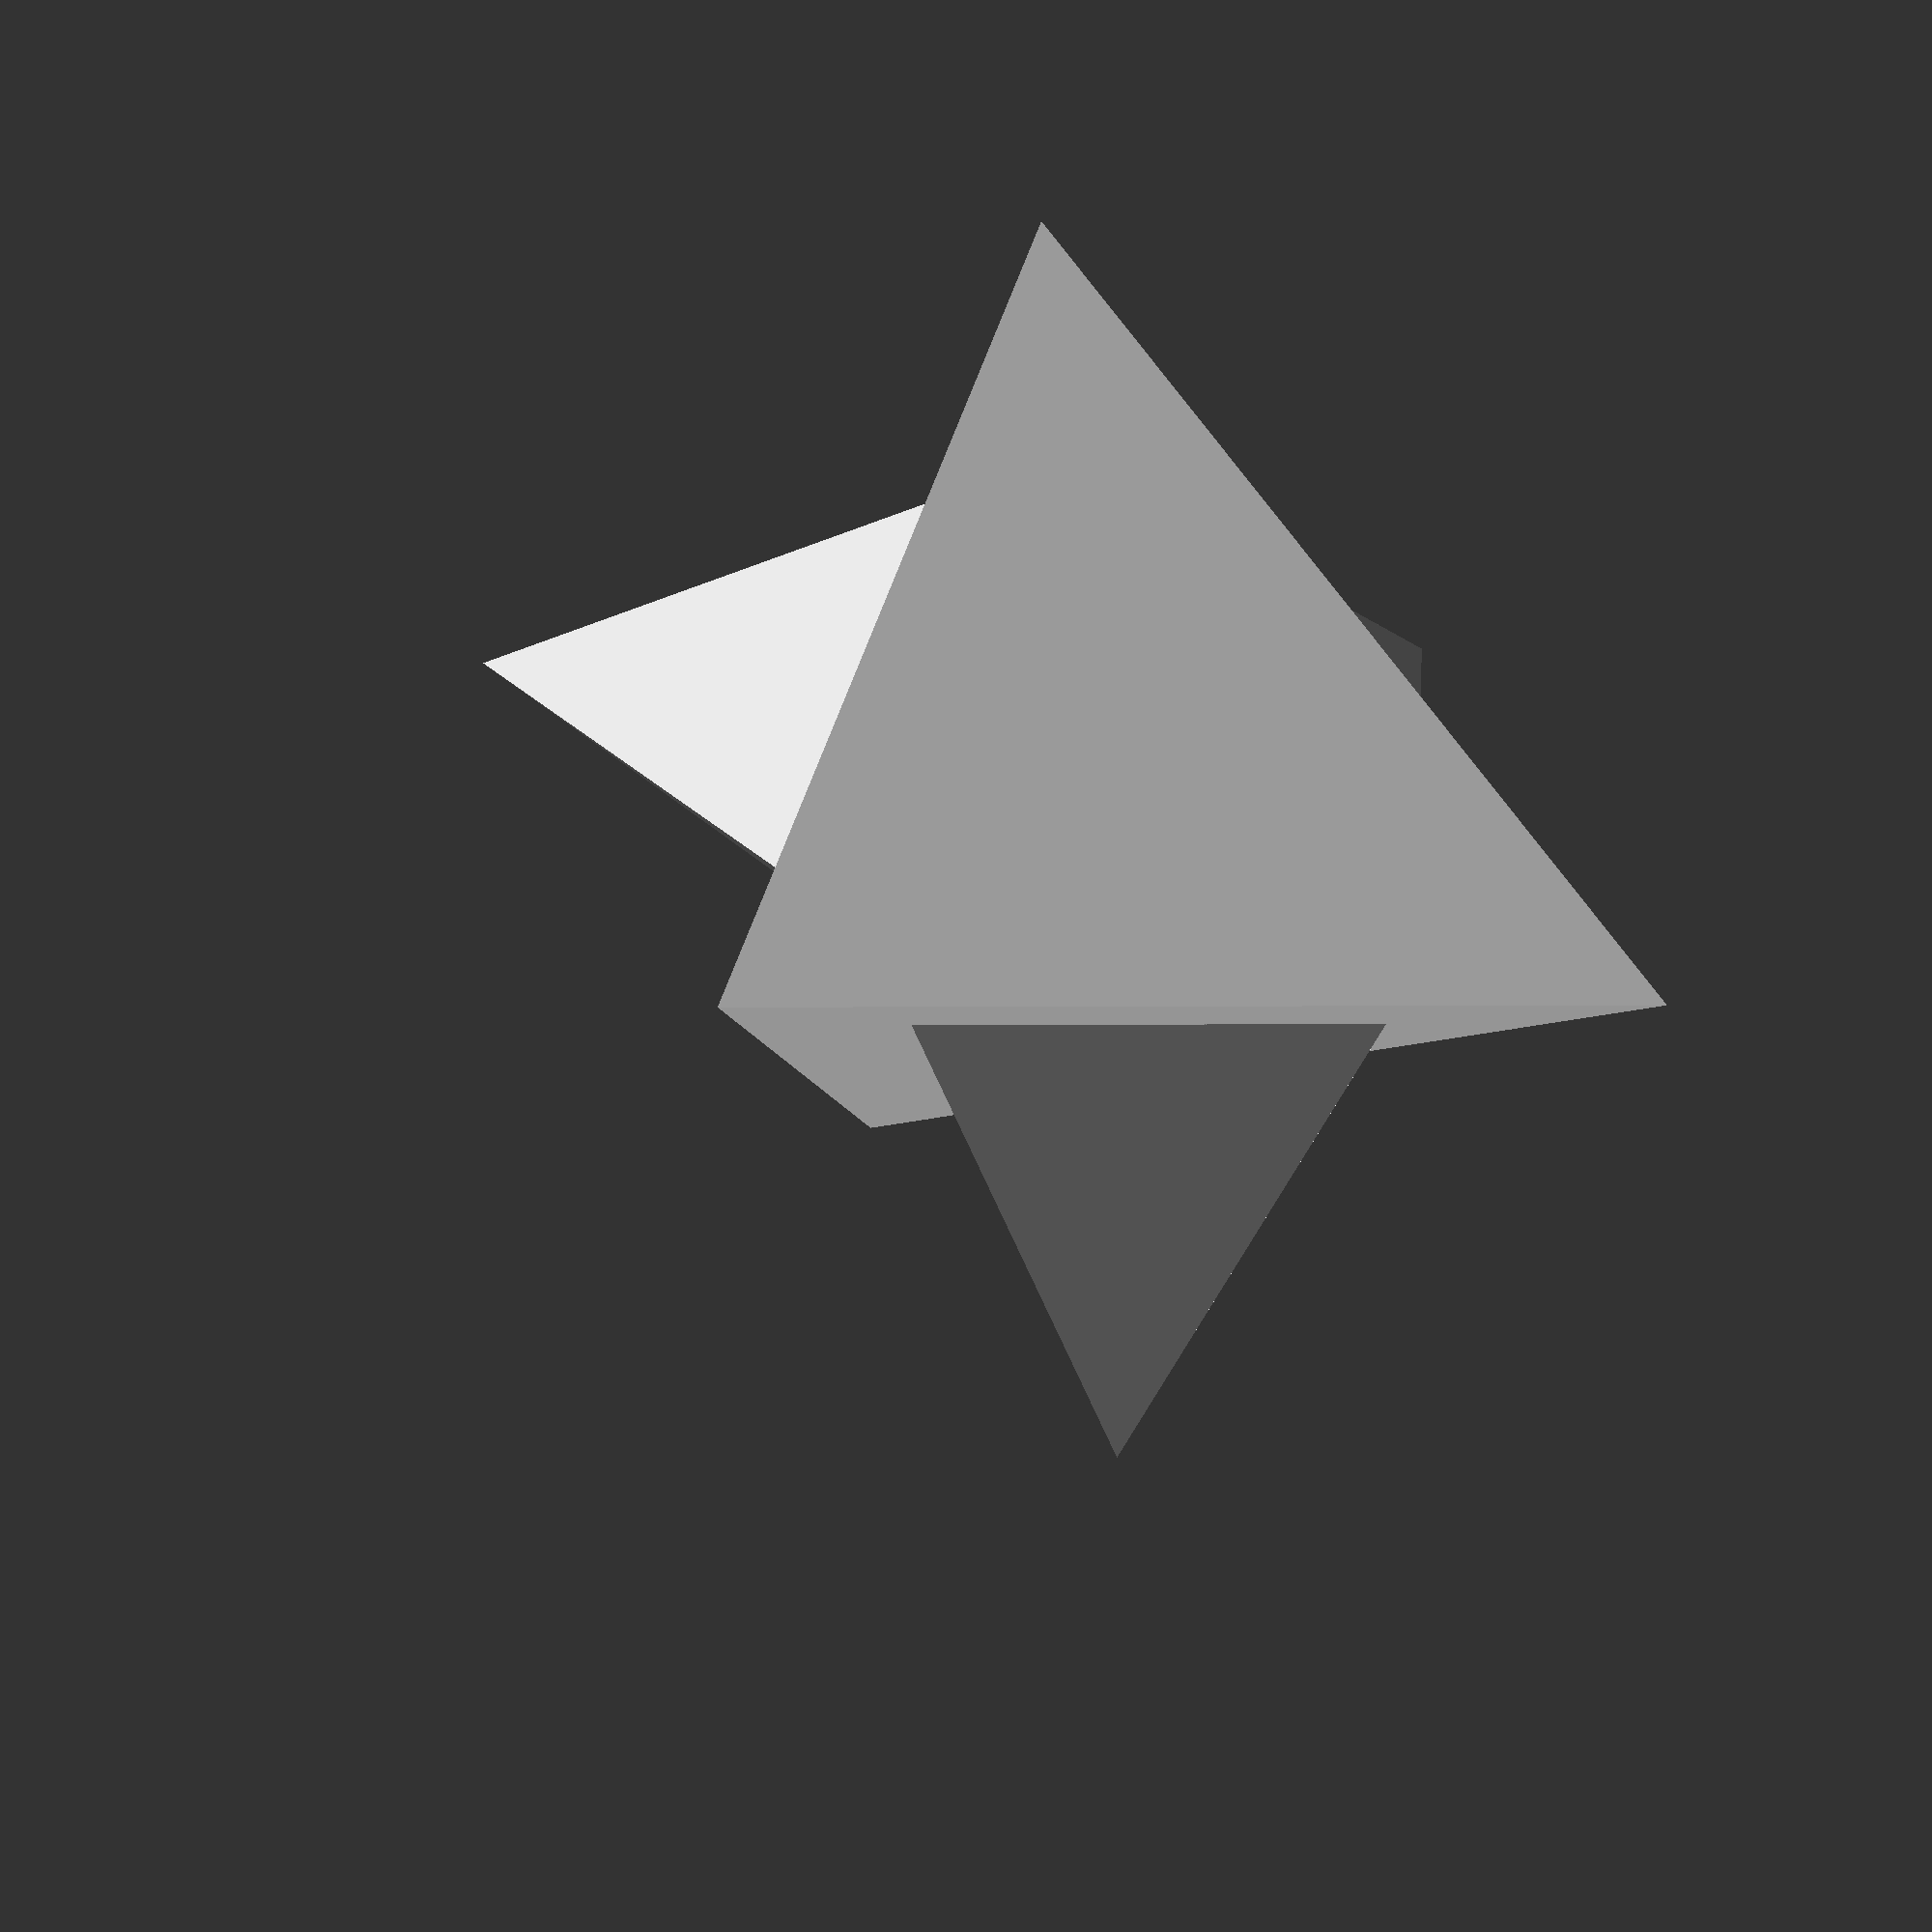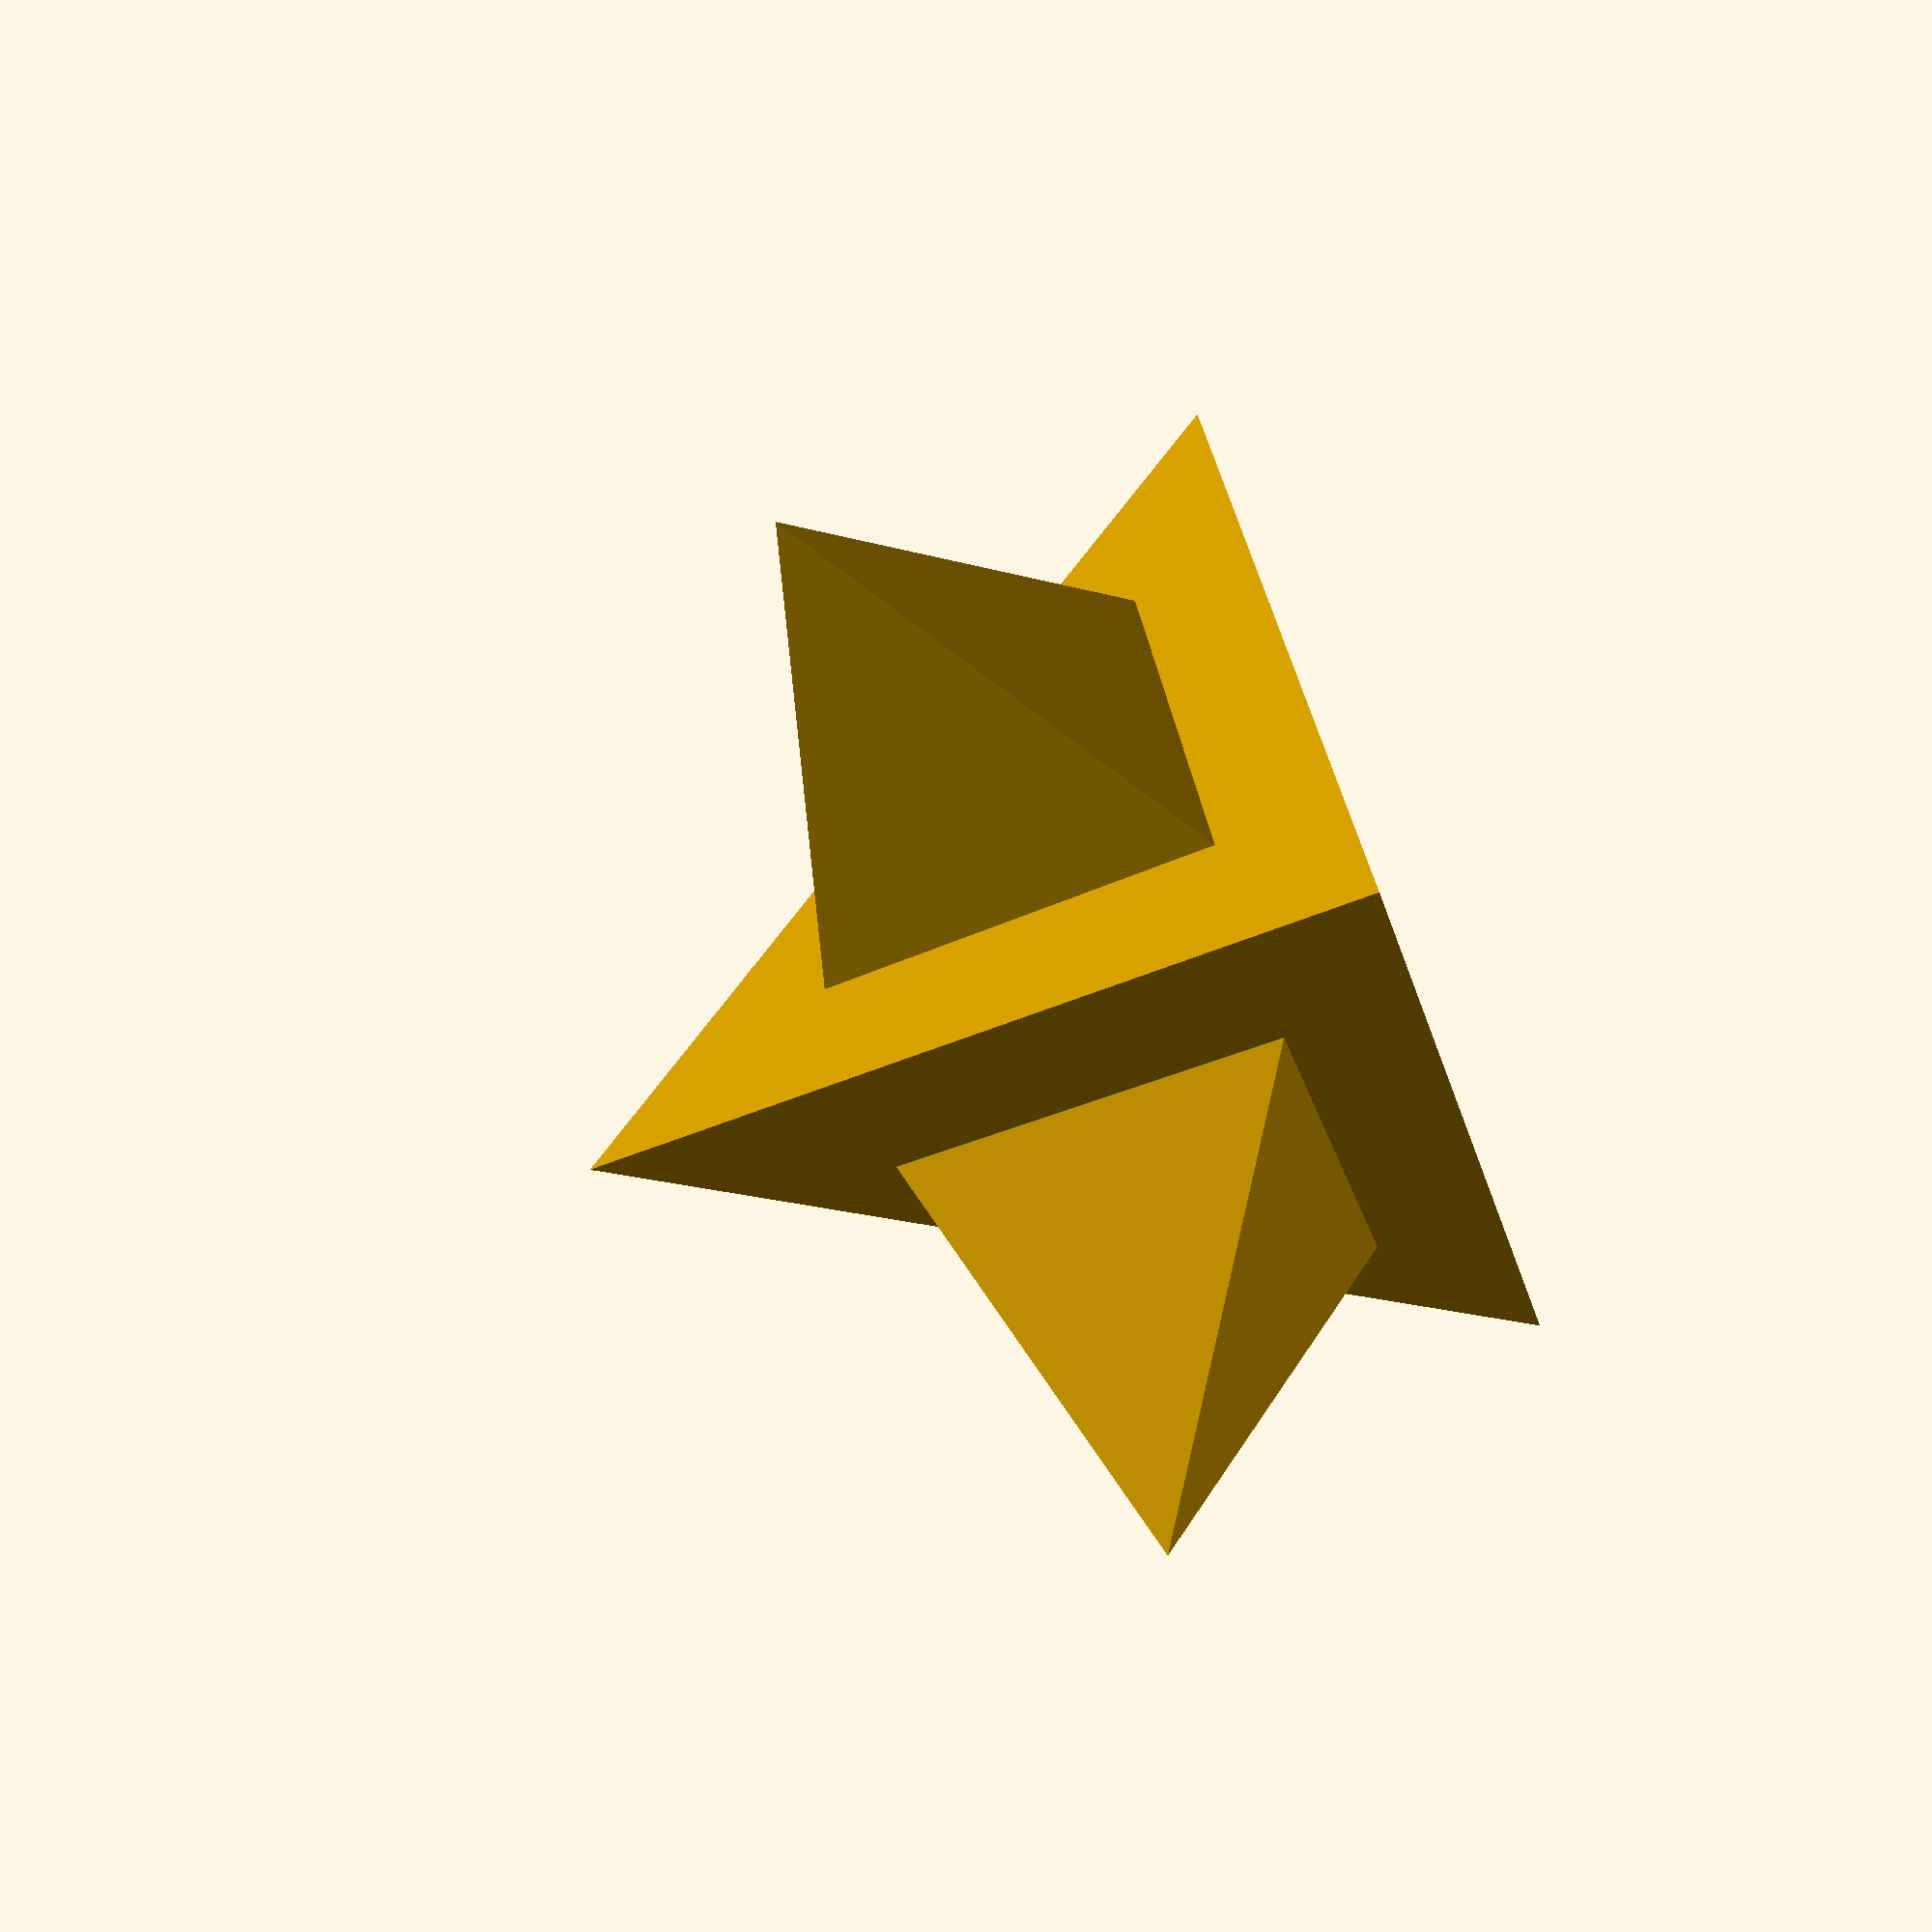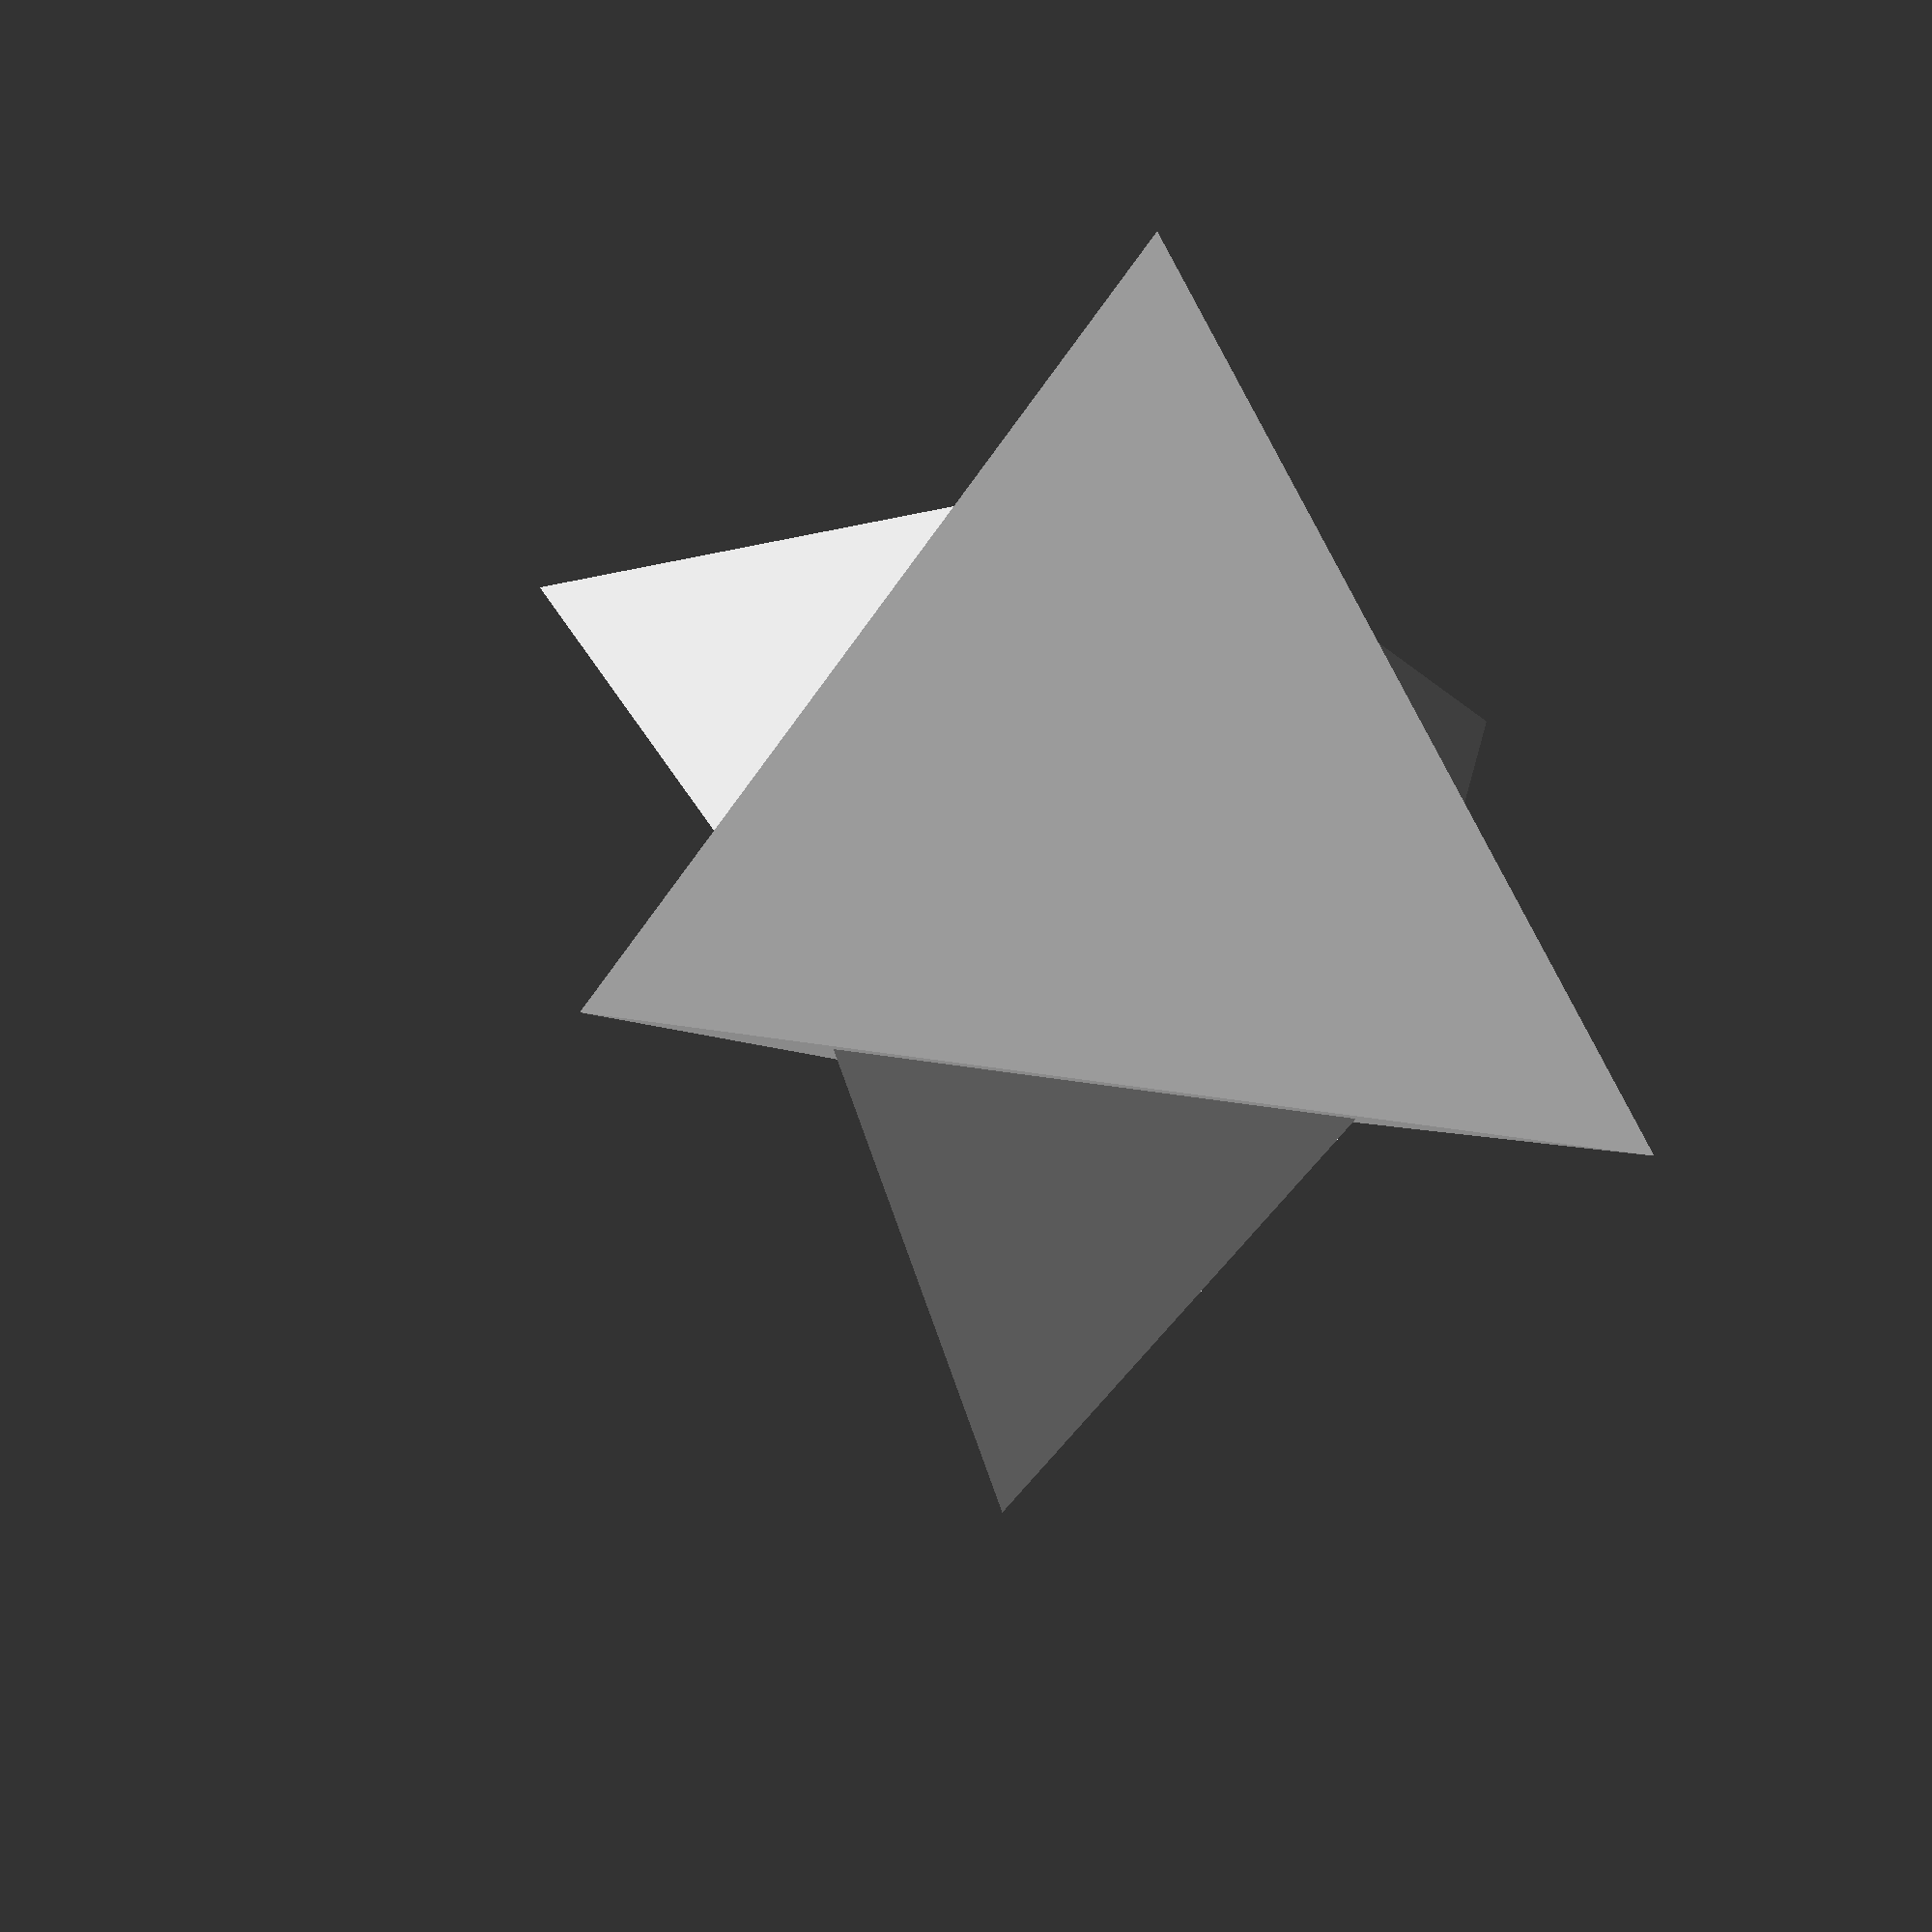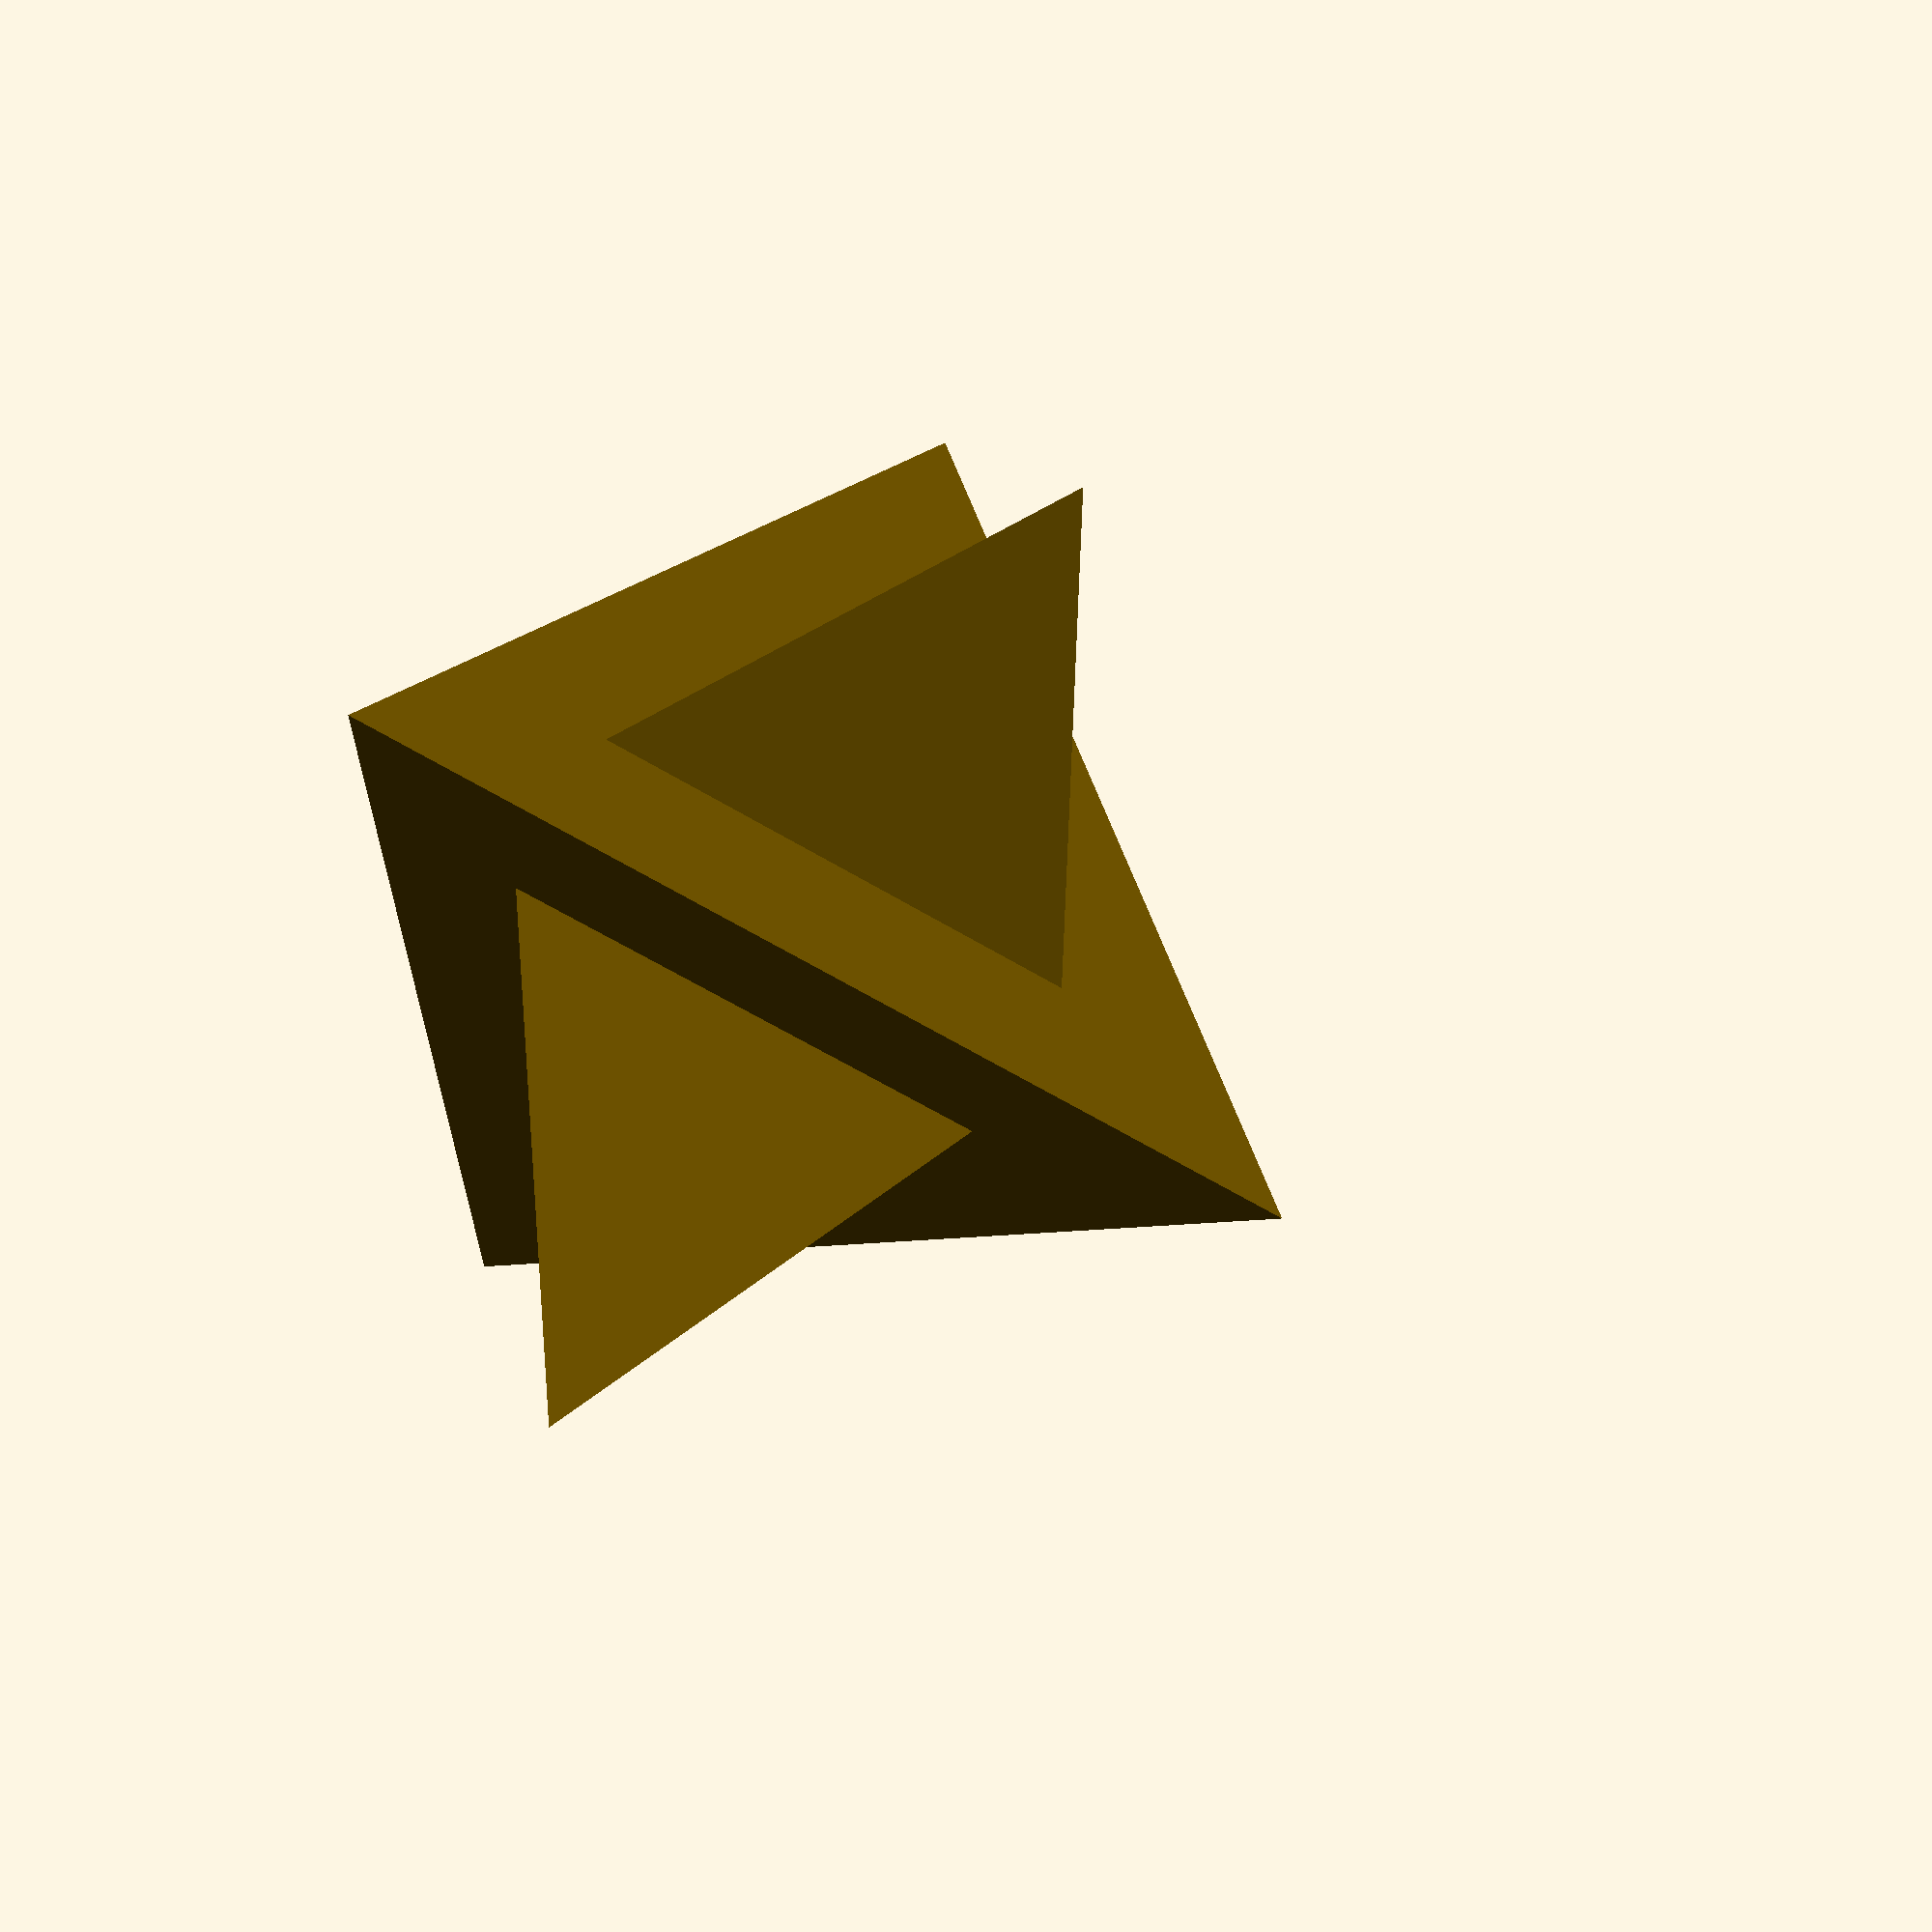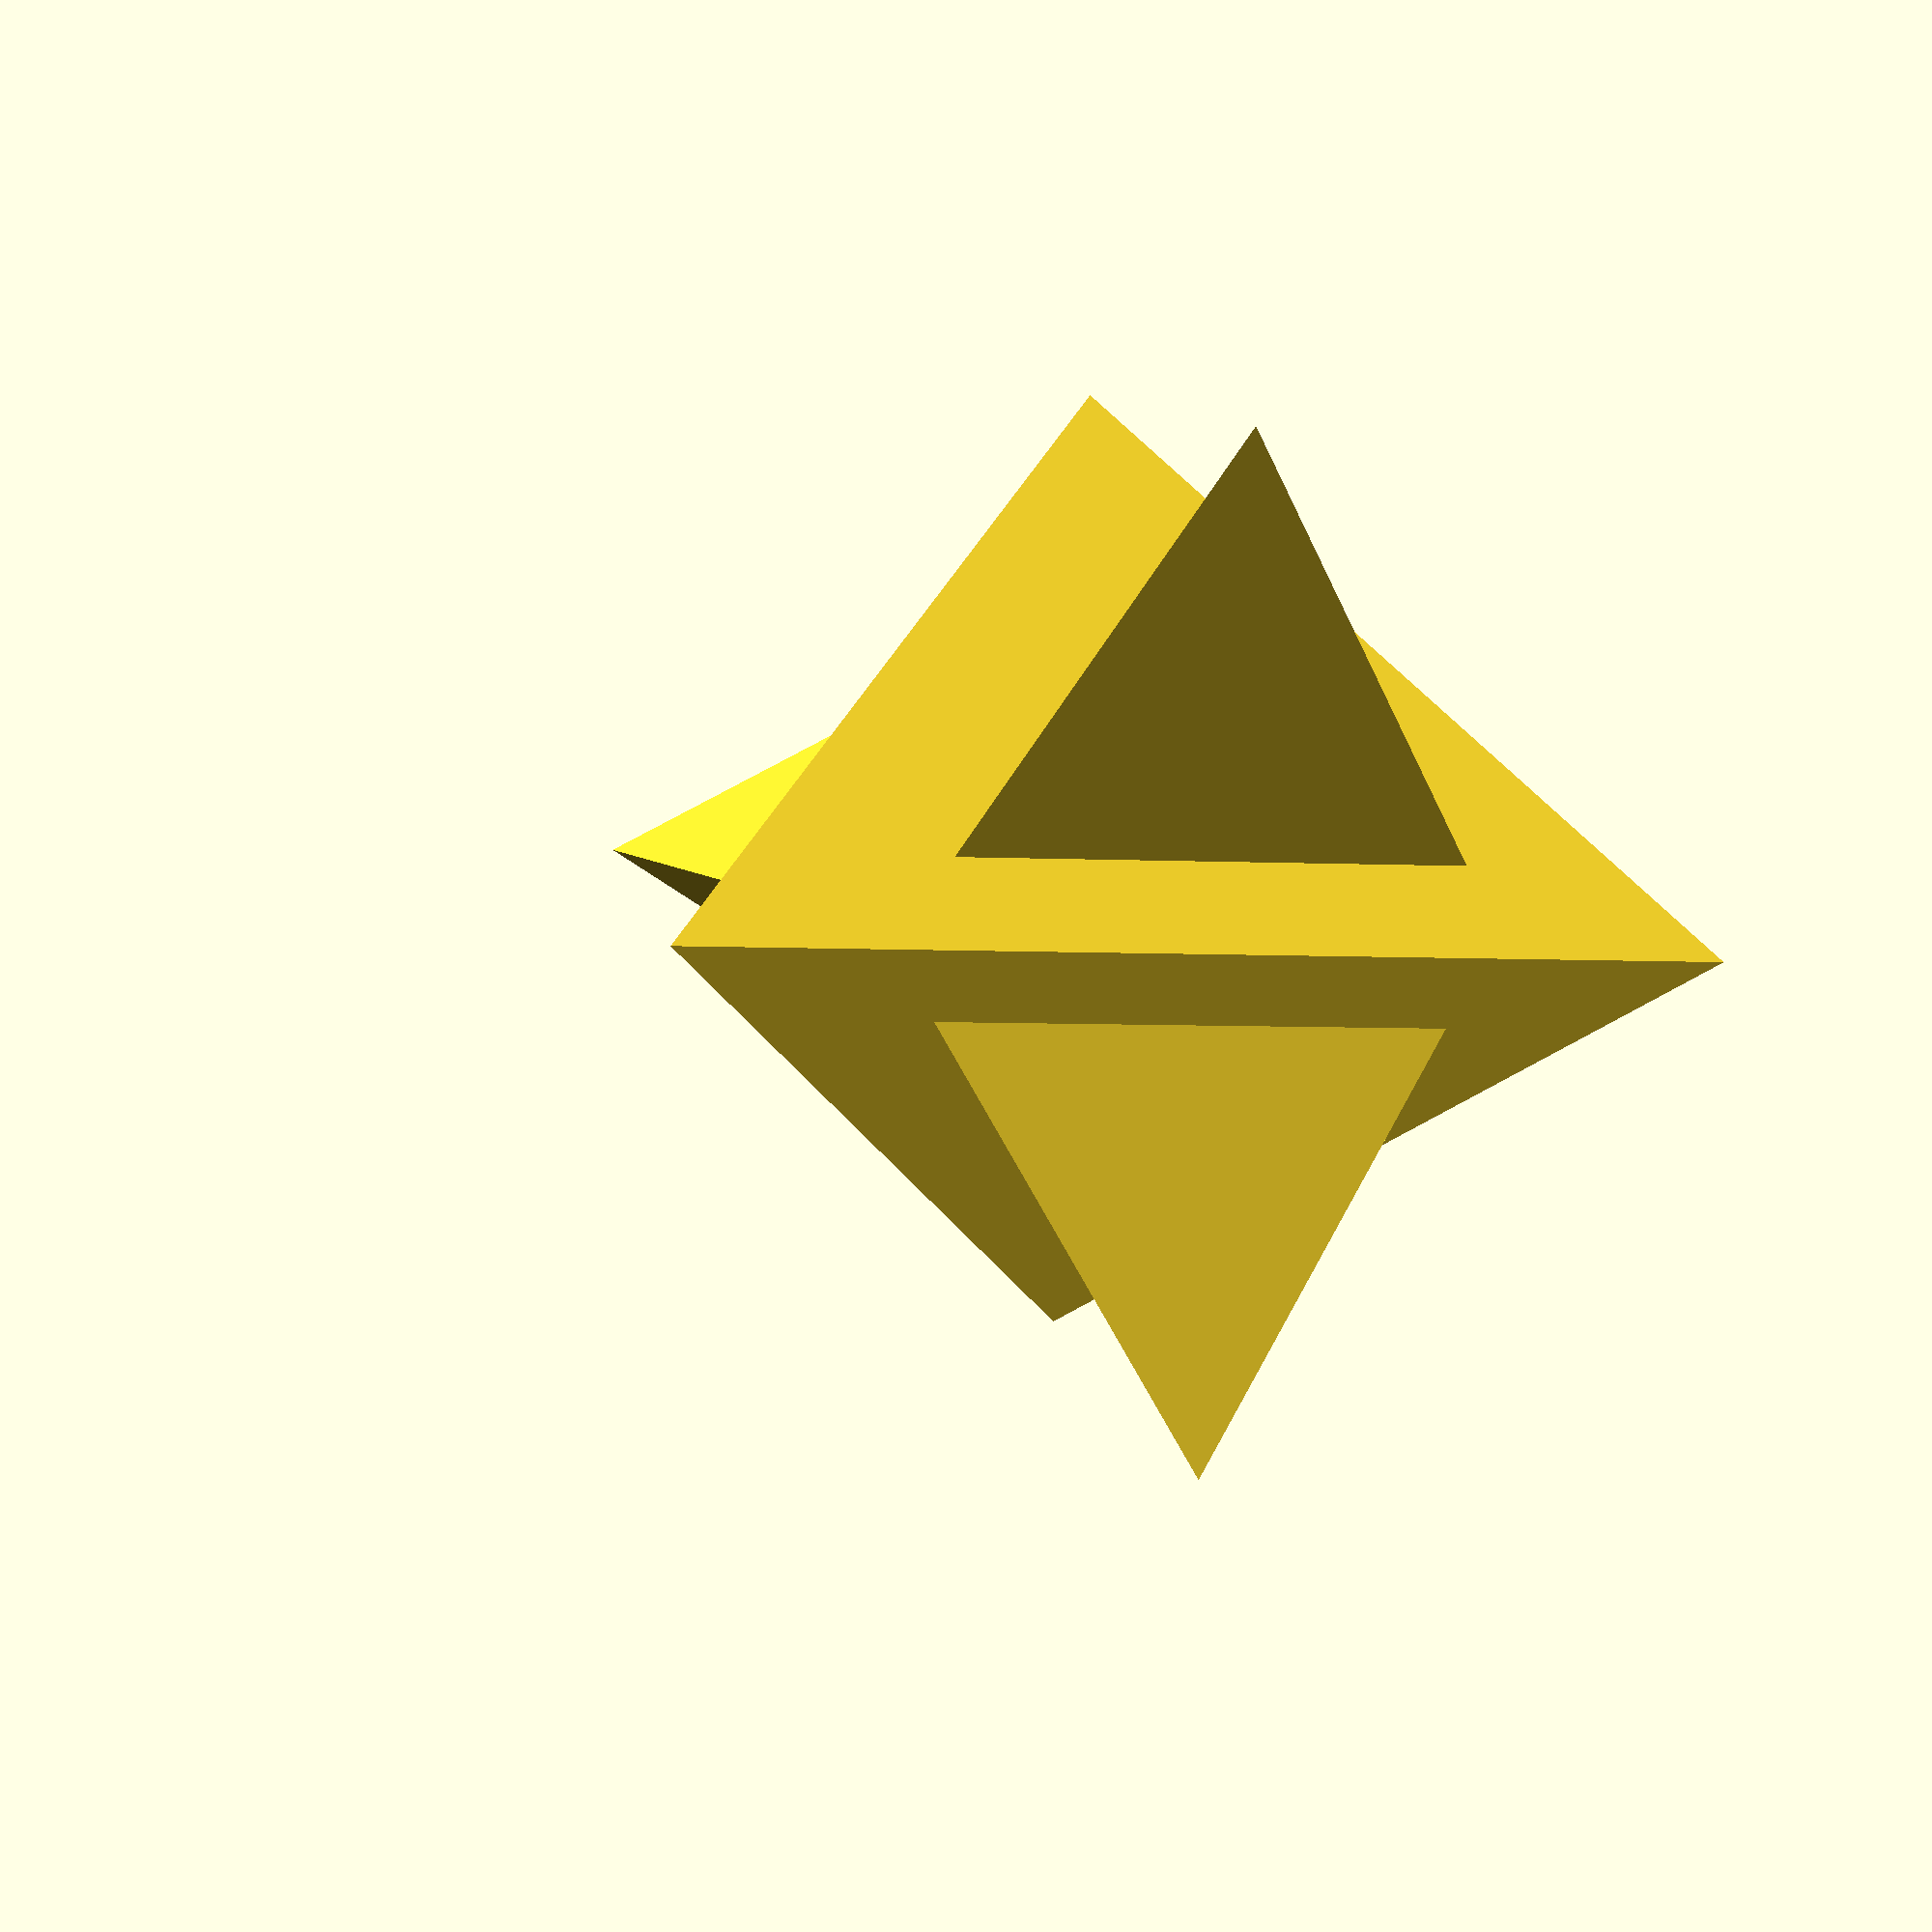
<openscad>
// Parameters
size = 30;
nozzle_width = 0.4;
scale_factor = 0.5;
recursion_depth = 2;

// Vector helpers
function v_sub(a,b) = [a[0]-b[0], a[1]-b[1], a[2]-b[2]];
function cross(a,b) = [a[1]*b[2]-a[2]*b[1], a[2]*b[0]-a[0]*b[2], a[0]*b[1]-a[1]*b[0]];
function dot(a,b) = a[0]*b[0] + a[1]*b[1] + a[2]*b[2];
function norm(v) = sqrt(dot(v,v));
function normalize(v) = let(n=norm(v)) (n==0 ? [0,0,0] : [v[0]/n,v[1]/n,v[2]/n]);

// Calculate face normal (pointing outward from tetrahedron center)
function face_normal(v1, v2, v3, center) = 
    let(
        normal_raw = cross(v_sub(v2, v1), v_sub(v3, v1)),
        face_center = [(v1[0]+v2[0]+v3[0])/3, (v1[1]+v2[1]+v3[1])/3, (v1[2]+v2[2]+v3[2])/3],
        to_face = v_sub(face_center, center)
    )
    dot(normal_raw, to_face) > 0 ? normalize(normal_raw) : normalize([-normal_raw[0], -normal_raw[1], -normal_raw[2]]);

// Convert direction vector to Euler angles
function vector_to_euler(vec) = 
    let(
        v = normalize(vec),
        // Calculate rotation angles to align z-axis with vec
        xy_len = sqrt(v[0]*v[0] + v[1]*v[1]),
        rot_y = xy_len > 0.001 ? atan2(v[0], v[2]) : 0,
        rot_x = atan2(-v[1], sqrt(v[0]*v[0] + v[2]*v[2]))
    )
    [rot_x, rot_y, 0];

module tetra(s) {
    points = [
        [0, 0, 0],
        [s, 0, 0],
        [s/2, (sqrt(3)/2)*s, 0],
        [s/2, (sqrt(3)/6)*s, sqrt(6)/3 * s]
    ];
    faces = [
        [0, 1, 2],  // base
        [0, 1, 3],  // side 1
        [1, 2, 3],  // side 2
        [2, 0, 3]   // side 3
    ];
    polyhedron(points=points, faces=faces);
}

// Recursive fractal
module fractal_tetra(s, depth) {
    if (s >= nozzle_width && depth > 0) {
        tetra(s);
        
        next_size = s * scale_factor;
        if (next_size >= nozzle_width && depth > 1) {
            // Tetrahedron vertices
            v0 = [0, 0, 0];
            v1 = [s, 0, 0];
            v2 = [s/2, sqrt(3)/2 * s, 0];
            v3 = [s/2, sqrt(3)/6 * s, sqrt(6)/3 * s];
            
            // Tetrahedron center
            center = [(v0[0]+v1[0]+v2[0]+v3[0])/4, (v0[1]+v1[1]+v2[1]+v3[1])/4, (v0[2]+v1[2]+v2[2]+v3[2])/4];
            
            // Face 1: front face (vertices v0, v1, v3)
            face1_center = [(v0[0] + v1[0] + v3[0])/3, (v0[1] + v1[1] + v3[1])/3, (v0[2] + v1[2] + v3[2])/3];
            face1_normal = face_normal(v0, v1, v3, center);
            face1_rotation = vector_to_euler(face1_normal);
            
            translate(0.5 * face1_center)
            rotate(face1_rotation)
            fractal_tetra(next_size, depth - 1);
            
            // Face 2: right face (vertices v1, v2, v3)  
            face2_center = [(v1[0] + v2[0] + v3[0])/3, (v1[1] + v2[1] + v3[1])/3, (v1[2] + v2[2] + v3[2])/3];
            face2_normal = face_normal(v1, v2, v3, center);
            face2_rotation = vector_to_euler(face2_normal);
            
            translate(1.0 * face2_center)
            rotate(face2_rotation)
            fractal_tetra(next_size, depth - 1);
            
            // Face 3: left face (vertices v2, v0, v3)
            face3_center = [(v2[0] + v0[0] + v3[0])/3, (v2[1] + v0[1] + v3[1])/3, (v2[2] + v0[2] + v3[2])/3];
            face3_normal = face_normal(v2, v0, v3, center);
            face3_rotation = vector_to_euler(face3_normal);
            
            translate(0.5 * face3_center)
            rotate(face3_rotation)
            fractal_tetra(next_size, depth - 1);
        }
    }
}

// Simpler approach using known tetrahedron geometry
module fractal_tetra_simple(s, depth) {
    if (s >= nozzle_width && depth > 0) {
        tetra(s);
        
        next_size = s * scale_factor;
        if (next_size >= nozzle_width && depth > 1) {
            // For a regular tetrahedron, we can use known angles
            // The angle between adjacent faces is about 70.5 degrees
            
            // Face centers at 2/3 height for the three upper faces
            h = sqrt(6)/3 * s;  // tetrahedron height
            face_height = h * 2/3;
            
            // Front face
            // u = [s,0,0], v = [s/2,sqrt(3)/6 * s, sqrt(6)/3 * s]
            rotate([70.53, 0, 0])  // this is arccos(1/3) ~ 70.53deg
            translate(0.18 * [s,0,0])
            translate(0.15 * [s/2,sqrt(3)/2 * s, 0])
            fractal_tetra_simple(next_size, depth - 1);
            
            // Right face
            // u = [s, 0, 0], v = [s/2, sqrt(3)/6 * s, sqrt(6)/3 * s];
            rotate([2*(90-70.53), 0, 60]) // twice the angle between the face and 90deg
            translate(0.18 * [s, 0, 0])
            translate(0.15 * [s/2, sqrt(3)/6 * s, sqrt(6)/3 * s])
            fractal_tetra_simple(next_size, depth - 1);
            
            // Left face
            // u = [-s/2, -sqrt(3)/2 * s, 0], v = [0, -sqrt(3)/3 * s, sqrt(6)/3 * s];
            translate([s,0,0])
            rotate([0, 0, 60])
            rotate([-22,-33,7]) //TO-DO: these need to be exact values
            translate(-0.30 * [-s/2, -sqrt(3)/2 * s, 0])
            translate(0.15 * [0, -sqrt(3)/3 * s, sqrt(6)/3 * s])
            fractal_tetra_simple(next_size, depth - 1);
        }
    }
}

// Main call - try the simple version first
fractal_tetra_simple(size, recursion_depth);

// Uncomment to try the calculated version instead:
// fractal_tetra(size, recursion_depth);

echo("Tetrahedral Fractal Parameters:");
echo(str("Base Size: ", size));
echo(str("Scale Factor: ", scale_factor));  
echo(str("Recursion Depth: ", recursion_depth));
</openscad>
<views>
elev=29.1 azim=250.4 roll=161.0 proj=o view=wireframe
elev=76.8 azim=168.4 roll=111.1 proj=p view=solid
elev=20.5 azim=237.6 roll=164.4 proj=p view=wireframe
elev=125.9 azim=26.3 roll=233.9 proj=p view=wireframe
elev=174.4 azim=153.0 roll=134.3 proj=p view=wireframe
</views>
